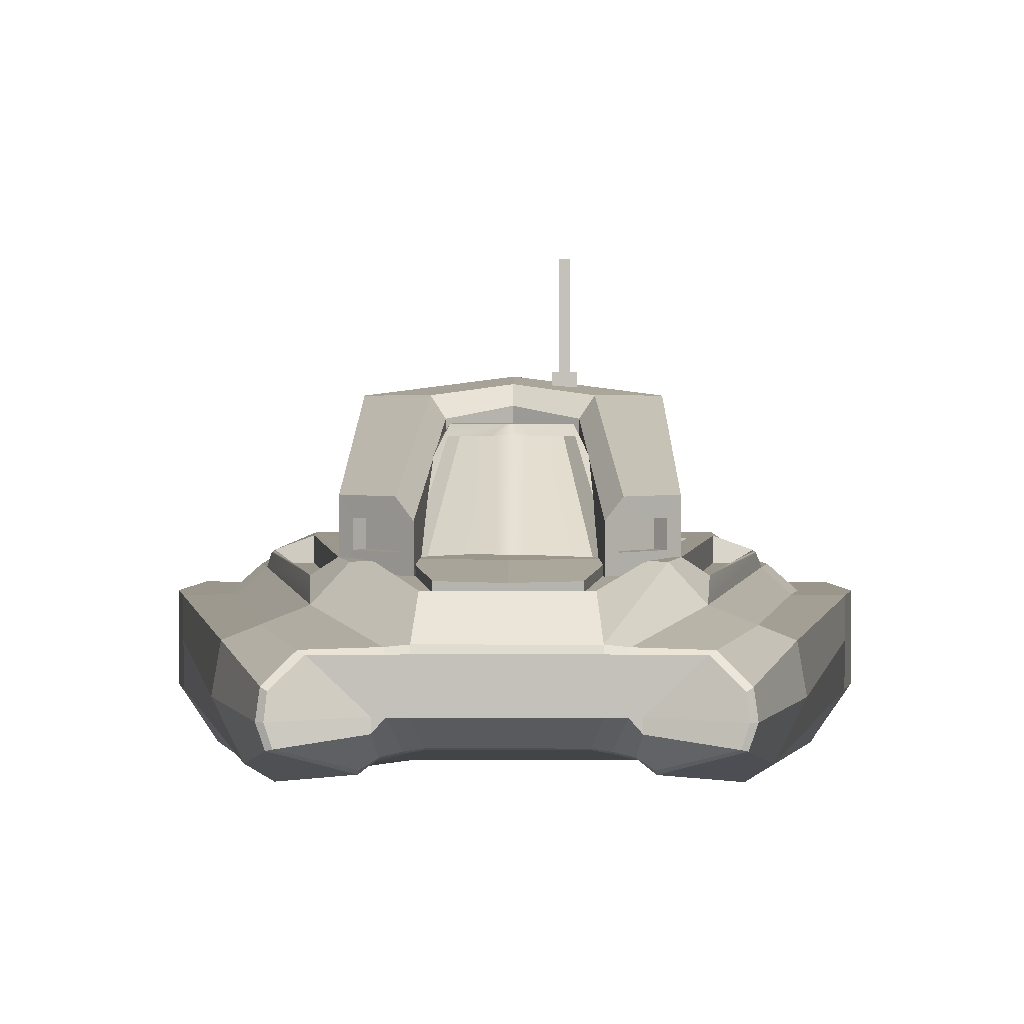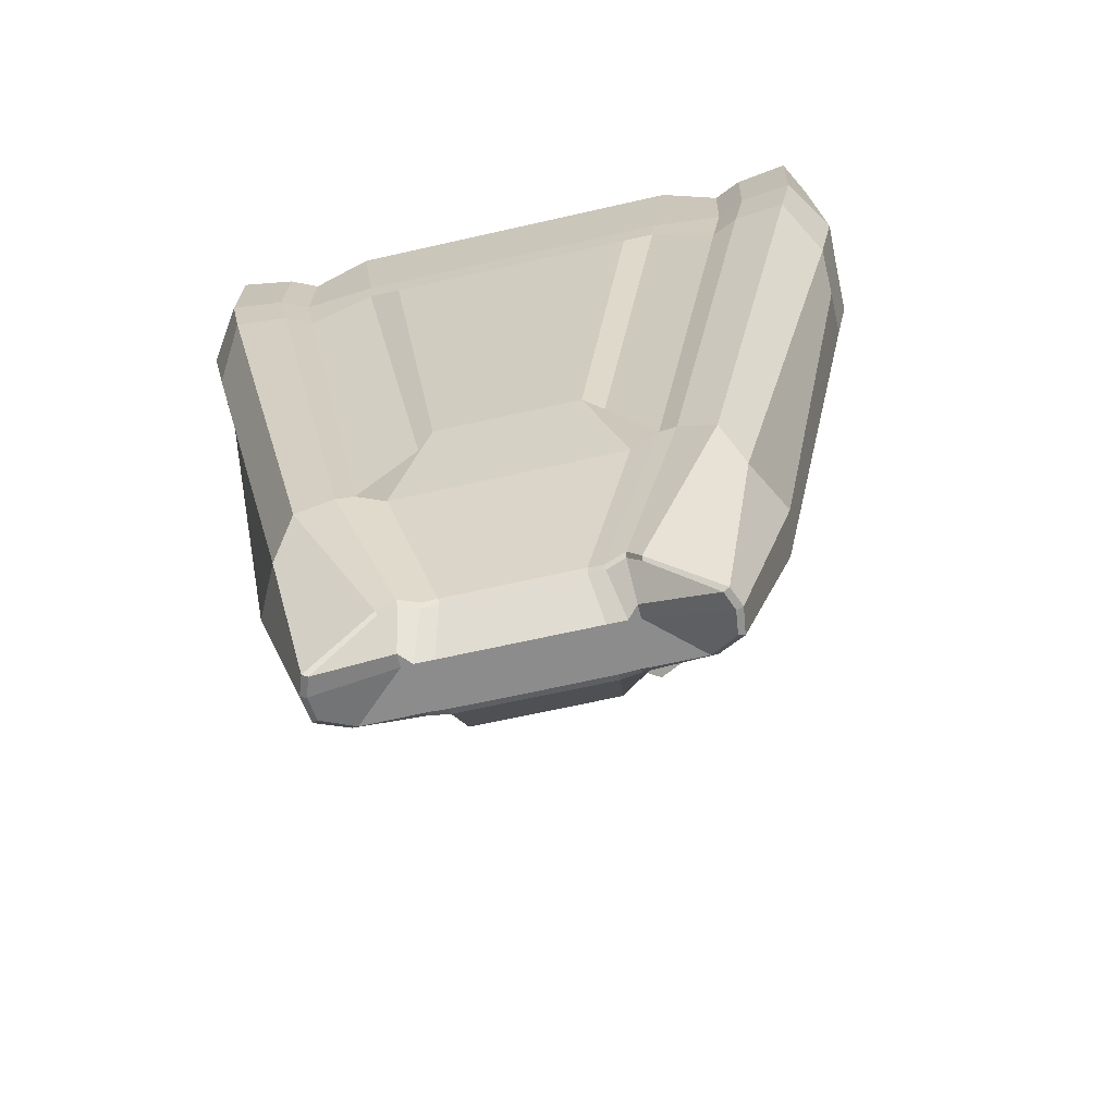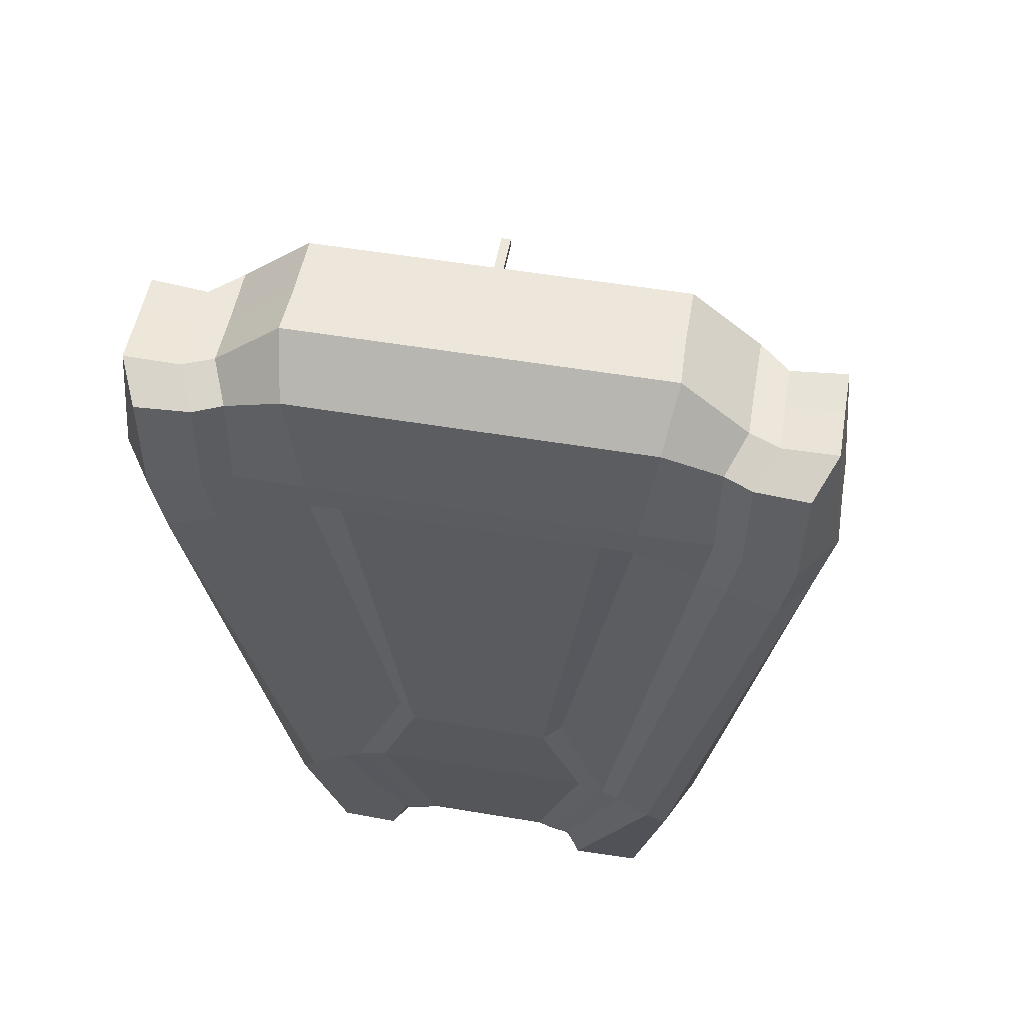
<metadata>
{"format":"obj","ext":"obj","renderer":"f3d","projection":"perspective","resolution":1024,"background":"white","views":[{"elev":2.3,"azim":-179.5,"up":"+Y"},{"elev":-64.2,"azim":13.0,"up":"+Z"},{"elev":53.5,"azim":10.2,"up":"+Z"}]}
</metadata>
<code>
g default
v -0.1835 -0.05187 0.000873
v 0.1835 -0.05187 0.000873
v -0.1197 -0.05187 -0.3712
v 0.1197 -0.05187 -0.3712
v -0.1042 -0.1569 -0.3332
v -0.0666 -0.1482 -0.2551
v 0.0666 -0.1482 -0.2551
v 0.1042 -0.1569 -0.3332
v -0.1638 -0.1672 0.01077
v -0.1162 -0.1709 0.03467
v 0.1162 -0.1709 0.03467
v 0.1638 -0.1672 0.01077
v -0.184 -0.1319 0.1353
v -0.1708 -0.1676 0.05193
v -0.1176 -0.1709 0.05568
v -0.129 -0.1677 0.1415
v -0.1356 -0.1312 0.1761
v 0.184 -0.1319 0.1353
v 0.1356 -0.1312 0.1761
v 0.129 -0.1677 0.1415
v 0.1176 -0.1709 0.05568
v 0.1708 -0.1676 0.05193
v 0.1334 -0.05187 0.1761
v 0.1831 -0.05187 0.1342
v 0.1918 -0.05187 0.0432
v -0.1831 -0.05187 0.1342
v -0.1334 -0.05187 0.1761
v -0.1918 -0.05187 0.0432
v -0.1716 -0.1612 0.122
v 0.1716 -0.1612 0.122
v 0 -0.02592 0.000873
v 0 -0.05187 0.1761
v 0 -0.1312 0.1761
v 0 -0.1677 0.1415
v 0 -0.1709 0.05568
v 0 -0.1709 0.03467
v 0 -0.16 -0.2551
v 0 -0.1505 -0.3372
v -0.1468 -0.02592 0.000873
v -0.1067 -0.05187 0.1761
v -0.1085 -0.1312 0.1761
v -0.1032 -0.1677 0.1415
v -0.09411 -0.1709 0.05568
v -0.09298 -0.1709 0.03467
v -0.05328 -0.16 -0.2551
v -0.08334 -0.1505 -0.3372
v -0.09579 -0.02592 -0.3712
v 0.05328 -0.16 -0.2551
v 0.09298 -0.1709 0.03467
v 0.09411 -0.1709 0.05568
v 0.1032 -0.1677 0.1415
v 0.1085 -0.1312 0.1761
v 0.1067 -0.05187 0.1761
v 0.1468 -0.02592 0.000873
v 0.09579 -0.02592 -0.3712
v 0.08334 -0.1505 -0.3372
v 0 -0.1059 -0.4921
v 0.05424 -0.1059 -0.4921
v -0.05424 -0.1059 -0.4921
v -0.0678 -0.1059 -0.4921
v 0.0678 -0.1059 -0.4921
v -0.1443 -0.02592 -0.04831
v -0.1066 -0.02592 -0.3196
v 0.1443 -0.02592 -0.04831
v 0.1066 -0.02592 -0.3196
v -0.1714 -0.04578 -0.04831
v -0.1443 -0.04578 -0.04831
v -0.1066 -0.04578 -0.3196
v -0.1243 -0.04578 -0.3196
v 0.1443 -0.04578 -0.04831
v 0.1066 -0.04578 -0.3196
v 0.1714 -0.04578 -0.04831
v 0.1243 -0.04578 -0.3196
v -0 -0.02592 -0.08009
v 0.1242 -0.02592 -0.08009
v 0.08389 -0.02746 -0.3366
v -0.08389 -0.02746 -0.3366
v -0.1242 -0.02592 -0.08009
v 0.05051 -0.0371 -0.4599
v 0 -0.0371 -0.4599
v -0.05051 -0.0371 -0.4599
v -0 -0.02476 -0.3713
v 0 -0.02516 -0.1292
v 0.08377 -0.0246 -0.1292
v 0.06217 -0.02692 -0.3239
v -0.06217 -0.02692 -0.3239
v -0.08377 -0.0246 -0.1292
v 0.04367 -0.03326 -0.4367
v 0 -0.03432 -0.4366
v -0.04367 -0.03326 -0.4367
v -0 -0.03275 -0.08024
v 0.1241 -0.03275 -0.08012
v 0.08372 -0.03144 -0.1292
v 0 -0.03199 -0.1293
v 0.08377 -0.03429 -0.3363
v 0.06205 -0.03374 -0.3236
v -0.08377 -0.03429 -0.3363
v -0.1241 -0.03275 -0.08012
v -0.08372 -0.03144 -0.1292
v -0.06205 -0.03374 -0.3236
v 0.05045 -0.04389 -0.4591
v 0.04362 -0.04005 -0.4359
v -0 -0.04387 -0.4589
v -0 -0.04108 -0.4356
v -0.05045 -0.04389 -0.4591
v -0.04362 -0.04005 -0.4359
v -0.2061 -0.1411 0.1353
v -0.2051 -0.07213 0.1342
v -0.2148 -0.07213 0.0432
v -0.2055 -0.07213 0.000873
v -0.1501 -0.06391 -0.3712
v -0.1167 -0.1597 -0.3372
v -0.1834 -0.1765 0.01077
v -0.1913 -0.1769 0.05193
v -0.1922 -0.1705 0.122
v -0.07594 -0.1151 -0.4921
v 0.2061 -0.1411 0.1353
v 0.2148 -0.07213 0.0432
v 0.2051 -0.07213 0.1342
v 0.1501 -0.06391 -0.3712
v 0.2055 -0.07213 0.000873
v 0.1167 -0.1597 -0.3372
v 0.1834 -0.1765 0.01077
v 0.1913 -0.1769 0.05193
v 0.1922 -0.1705 0.122
v 0.07594 -0.1151 -0.4921
v -0.2556 -0.1429 0.04413
v -0.2457 -0.1434 0.1389
v -0.2453 -0.07167 0.1386
v -0.2547 -0.0719 0.041
v -0.2446 -0.142 -0.007377
v -0.1582 -0.1458 -0.3883
v -0.2451 -0.07213 -0.007302
v -0.1722 -0.07213 -0.3838
v -0.1435 -0.1617 -0.3525
v -0.2209 -0.1823 0.00267
v -0.2298 -0.1819 0.04922
v -0.2312 -0.1752 0.125
v 0.2457 -0.1434 0.1389
v 0.2556 -0.1429 0.04413
v 0.2547 -0.0719 0.041
v 0.2453 -0.07167 0.1386
v 0.1582 -0.1458 -0.3883
v 0.2446 -0.142 -0.007377
v 0.1722 -0.07213 -0.3838
v 0.2451 -0.07213 -0.007302
v 0.1435 -0.1617 -0.3525
v 0.2209 -0.1823 0.00267
v 0.2298 -0.1819 0.04922
v 0.2312 -0.1752 0.125
v -0.1833 -0.09578 0.1344
v -0.1338 -0.09564 0.1761
v -0.1071 -0.09564 0.1761
v 0 -0.09564 0.1761
v 0.1071 -0.09564 0.1761
v 0.1338 -0.09564 0.1761
v 0.1833 -0.09578 0.1344
v 0.2053 -0.105 0.1344
v 0.2454 -0.1053 0.1386
v 0.2549 -0.1053 0.04162
v 0.245 -0.1052 -0.007317
v 0.1781 -0.1059 -0.3847
v 0.07594 -0.1054 -0.4921
v 0.0678 -0.07248 -0.4921
v 0.05424 -0.07248 -0.4921
v 0 -0.07248 -0.4921
v -0.05424 -0.07248 -0.4921
v -0.0678 -0.07248 -0.4921
v -0.07594 -0.1054 -0.4921
v -0.1781 -0.1059 -0.3847
v -0.245 -0.1052 -0.007317
v -0.2549 -0.1053 0.04162
v -0.2454 -0.1053 0.1386
v -0.2053 -0.105 0.1344
v -0 -0.1272 -0.4597
v -0 -0.1288 -0.4555
v 0.04797 -0.1288 -0.4555
v 0.04753 -0.1272 -0.4597
v 0 -0.0651 -0.4899
v 0 -0.07009 -0.4921
v 0.05399 -0.0651 -0.4899
v 0.05424 -0.07028 -0.4921
v -0.04753 -0.1272 -0.4597
v -0.04797 -0.1288 -0.4555
v -0.05424 -0.07028 -0.4921
v -0.05399 -0.0651 -0.4899
v -0.05944 -0.1285 -0.4636
v -0.05878 -0.1301 -0.459
v -0.06928 -0.06669 -0.4887
v -0.06775 -0.07087 -0.4921
v 0.06775 -0.07087 -0.4921
v 0.06928 -0.06669 -0.4887
v 0.05878 -0.1301 -0.459
v 0.05944 -0.1285 -0.4636
v -0.07317 -0.1323 -0.4601
v -0.07404 -0.134 -0.4552
v -0.1172 -0.06834 -0.4881
v -0.1125 -0.07061 -0.4921
v 0.1125 -0.07061 -0.4921
v 0.1172 -0.06834 -0.4881
v 0.07404 -0.134 -0.4552
v 0.07317 -0.1323 -0.4601
v -0.0836 -0.1371 -0.4786
v -0.08422 -0.1398 -0.4775
v -0.1289 -0.1213 -0.511
v -0.1333 -0.1225 -0.5086
v -0.1363 -0.08694 -0.5061
v -0.1321 -0.08945 -0.5087
v -0.1341 -0.1066 -0.5091
v -0.139 -0.1067 -0.5065
v 0.1321 -0.08945 -0.5087
v 0.1363 -0.08694 -0.5061
v 0.139 -0.1067 -0.5065
v 0.1341 -0.1066 -0.5091
v 0.08422 -0.1398 -0.4775
v 0.0836 -0.1371 -0.4786
v 0.1333 -0.1225 -0.5086
v 0.1289 -0.1213 -0.511
v -0.1739 -0.03683 -0.03803
v -0.1779 -0.03992 -0.02177
v -0.1234 -0.03671 -0.3308
v 0.1739 -0.03683 -0.03803
v 0.1779 -0.03992 -0.02177
v 0.1234 -0.03671 -0.3302
g pCube56 scafo2 scafi
f 82 83 84 85
f 37 38 56 48
f 172 173 129 130
f 151 152 27 26
f 33 34 51 52
f 34 35 50 51
f 156 157 24 23
f 159 160 141 142
f 32 154 155 53
f 36 37 48 49
f 161 162 145 146
f 170 171 133 134
f 35 36 49 50
f 160 161 146 141
f 133 171 172 130
f 31 32 53 54
f 132 135 136 131
f 5 6 10 9
f 7 8 12 11
f 147 143 144 148
f 131 136 137 127
f 9 10 15 14
f 11 12 22 21
f 148 144 140 149
f 16 17 13 29
f 128 127 137 138
f 14 15 16 29
f 149 140 139 150
f 18 19 20 30
f 20 21 22 30
f 39 40 32 31
f 40 153 154 32
f 41 42 34 33
f 42 43 35 34
f 43 44 36 35
f 44 45 37 36
f 45 46 38 37
f 86 87 83 82
f 26 27 40 39 1 28
f 152 153 40 27
f 17 16 42 41
f 16 15 43 42
f 10 44 43 15
f 6 45 44 10
f 6 5 46 45
f 66 67 68 69
f 49 48 7 11
f 50 49 11 21
f 51 50 21 20
f 52 51 20 19
f 53 155 156 23
f 54 53 23 24 25 2
f 71 70 72 73
f 48 56 8 7
f 82 85 88 89
f 86 82 89 90
f 1 39 62 219 220
f 39 47 63 62
f 47 3 221 63
f 3 1 220 221
f 55 54 64 65
f 54 2 223 222 64
f 2 4 224 223
f 4 55 65 224
f 62 63 68 67
f 63 221 69 68
f 221 219 66 69
f 65 64 70 71
f 64 222 72 70
f 222 224 73 72
f 31 54 75 74
f 54 55 76 75
f 47 39 78 77
f 39 31 74 78
f 91 92 93 94
f 92 95 96 93
f 97 98 99 100
f 98 91 94 99
f 95 101 102 96
f 101 103 104 102
f 103 105 106 104
f 105 97 100 106
f 74 75 92 91
f 84 83 94 93
f 75 76 95 92
f 85 84 93 96
f 77 78 98 97
f 87 86 100 99
f 78 74 91 98
f 83 87 99 94
f 76 79 101 95
f 88 85 96 102
f 79 80 103 101
f 89 88 102 104
f 80 81 105 103
f 90 89 104 106
f 81 77 97 105
f 86 90 106 100
f 174 151 26 108
f 26 28 109 108
f 1 3 111 110
f 28 1 110 109
f 5 9 113 112
f 9 14 114 113
f 14 29 115 114
f 29 13 107 115
f 25 24 119 118
f 24 157 158 119
f 4 2 121 120
f 2 25 118 121
f 12 8 122 123
f 22 12 123 124
f 18 30 125 117
f 30 22 124 125
f 173 174 108 129
f 108 109 130 129
f 110 111 134 133
f 109 110 133 130
f 112 113 136 135
f 113 114 137 136
f 114 115 138 137
f 115 107 128 138
f 118 119 142 141
f 119 158 159 142
f 120 121 146 145
f 121 118 141 146
f 123 122 147 148
f 124 123 148 149
f 117 125 150 139
f 125 124 149 150
f 13 17 152 151
f 17 41 153 152
f 154 153 41 33
f 155 154 33 52
f 156 155 52 19
f 19 18 157 156
f 158 157 18 117
f 159 158 117 139
f 139 140 160 159
f 144 161 160 140
f 144 143 162 161
f 61 164 163 126
f 58 165 164 61
f 57 166 165 58
f 59 167 166 57
f 168 167 59 60
f 169 168 60 116
f 132 131 171 170
f 172 171 131 127
f 127 128 173 172
f 107 174 173 128
f 13 151 174 107
f 175 176 184 183
f 176 175 178 177
f 177 178 194 193
f 179 180 185 186
f 180 179 181 182
f 182 181 192 191
f 183 184 188 187
f 186 185 190 189
f 187 188 196 195
f 189 190 198 197
f 191 192 200 199
f 193 194 202 201
f 195 196 204 203
f 197 198 208 207
f 199 200 212 211
f 201 202 216 215
f 203 204 206 205
f 205 206 210 209
f 207 208 209 210
f 211 212 213 214
f 214 213 217 218
f 215 216 218 217
f 175 57 58 178
f 165 166 180 182
f 183 59 57 175
f 166 167 185 180
f 187 60 59 183
f 190 185 167 168
f 164 165 182 191
f 178 58 61 194
f 56 38 176 177
f 38 46 184 176
f 135 132 206 204
f 46 5 188 184
f 3 47 186 189
f 210 170 134 207
f 55 4 192 181
f 145 162 213 212
f 143 147 215 217
f 8 56 177 193
f 181 179 80 79
f 179 186 81 80
f 60 187 195 116
f 188 5 112 196
f 3 189 197 111
f 190 168 169 198
f 163 164 191 199
f 192 4 120 200
f 8 193 201 122
f 194 61 126 202
f 116 195 203 205
f 196 112 135 204
f 111 197 207 134
f 198 169 209 208
f 214 163 199 211
f 200 120 145 212
f 122 201 215 147
f 202 126 218 216
f 213 162 143 217
f 126 163 214 218
f 209 169 116 205
f 132 170 210 206
f 219 62 67 66
f 224 65 71 73
f 220 219 221
f 222 223 224
f 55 181 79 76
f 186 47 77 81
g default
v -0 0.08969 0.01674
v -0.1069 0.0752 -0.05788
v -0.1061 0.01277 -0.3178
v 0.1069 0.0752 -0.05788
v 0.1061 0.01277 -0.3178
v -0 -0.03514 0.01688
v -0.1016 -0.03514 -0.05788
v -0.1061 -0.03514 -0.3178
v 0.1016 -0.03514 -0.05788
v 0.1061 -0.03514 -0.3178
v 0 -0.03514 -0.0872
v -0.04546 -0.03514 -0.1257
v -0.0576 -0.03514 -0.3661
v 0.04546 -0.03514 -0.1257
v 0.0576 -0.03514 -0.3661
v -0.09708 -0.001173 -0.3267
v -0.06668 -0.02119 -0.3572
v -0.09708 -0.02119 -0.3267
v 0.09708 -0.001173 -0.3267
v 0.09708 -0.02119 -0.3267
v 0.06668 -0.02119 -0.3572
v -0.08933 -0.001173 -0.3174
v -0.05872 -0.02119 -0.3479
v -0.08933 -0.02119 -0.3174
v 0.08933 -0.001173 -0.3174
v 0.08933 -0.02119 -0.3174
v 0.05872 -0.02119 -0.3479
v -0 0.008503 0.104
v -0.1083 0.008503 0.06685
v -0.1081 -0.05673 0.06685
v -0 -0.05673 0.104
v -0.1061 -0.02841 -0.06217
v -0.1061 -0.05673 -0.06217
v 0.1083 0.008503 0.06685
v 0.1081 -0.05673 0.06685
v 0.1061 -0.02841 -0.06217
v 0.1061 -0.05673 -0.06217
v -0.05722 0.0752 -0.1137
v -0.04628 0.05887 -0.1257
v -0 0.08331 -0.06889
v 0 0.06789 -0.08707
v -0.06936 0.01277 -0.3544
v -0.05766 -0.001614 -0.3661
v 0.05722 0.0752 -0.1137
v 0.04628 0.05887 -0.1257
v 0.05766 -0.001614 -0.3661
v 0.06936 0.01277 -0.3544
v -0.07601 -0.001173 -0.3478
v -0.06675 -0.01518 -0.3572
v 0.06675 -0.01518 -0.3572
v 0.07601 -0.001173 -0.3478
v -0.05878 -0.01518 -0.3479
v -0.06814 -0.001173 -0.3385
v 0.05878 -0.01518 -0.3479
v 0.06814 -0.001173 -0.3385
g scafo2 scafi pCube58
f 252 253 254 255
f 253 256 257 254
f 258 252 255 259
f 260 258 259 261
f 246 277 276 247 248
f 237 232 242 241
f 232 227 240 242
f 229 234 244 243
f 234 239 245 244
f 241 242 248 247
f 242 240 246 248
f 243 244 250 249
f 244 245 251 250
f 225 226 253 252
f 231 230 255 254
f 226 227 256 253
f 227 232 257 256
f 232 231 254 257
f 228 225 252 258
f 230 233 259 255
f 229 228 258 260
f 233 234 261 259
f 234 229 260 261
f 278 279 249 250 251
f 262 263 267 266
f 263 262 264 265
f 265 264 268 269
f 266 267 273 272
f 269 268 271 270
f 270 271 275 274
f 272 273 276 277
f 274 275 279 278
f 226 225 264 262
f 227 226 262 266
f 225 228 268 264
f 228 229 271 268
f 263 265 235 236
f 267 263 236 237
f 265 269 238 235
f 269 270 239 238
f 227 266 272 240
f 267 237 241 273
f 271 229 243 275
f 239 270 274 245
f 240 272 277 246
f 273 241 247 276
f 275 243 249 279
f 245 274 278 251
g default
v -0.1106 -0.04831 -0.08325
v 0.1106 -0.04831 -0.08325
v -0.04128 0.05579 -0.08022
v 0.04128 0.05579 -0.08022
v -0.04128 0.05579 -0.1919
v 0.04128 0.05579 -0.1919
v -0.09043 -0.04831 -0.3542
v 0.09043 -0.04831 -0.3542
v -0.004127 -0.04831 -0.08325
v 0 -0.04831 -0.08325
v 0.004127 -0.04831 -0.08325
v 0.003374 -0.04831 -0.3675
v 0 -0.04831 -0.3678
v -0.003374 -0.04831 -0.3675
v 0.004127 0.05579 -0.226
v 0 0.05579 -0.2277
v -0.004127 0.05579 -0.226
v 0.004127 0.05579 -0.08022
v 0 0.05579 -0.08022
v -0.004127 0.05579 -0.08022
v 0.01277 0.04832 -0.2341
v 0.01016 -0.04346 -0.3578
v 0.04224 0.04789 -0.204
v 0.06652 -0.0389 -0.3491
v -0.04224 0.04789 -0.204
v -0.01277 0.04832 -0.2341
v -0.01016 -0.04346 -0.3578
v -0.06652 -0.0389 -0.3491
v 0 -0.04197 -0.359
v 0 0.04932 -0.2362
v 0.01047 0.04832 -0.2163
v 0.008328 -0.04346 -0.34
v 0.03461 0.04789 -0.1862
v 0.05451 -0.0389 -0.3313
v -0.03461 0.04789 -0.1862
v -0.01047 0.04832 -0.2163
v -0.008328 -0.04346 -0.34
v -0.05451 -0.0389 -0.3313
v 0 -0.04197 -0.3412
v 0 0.04932 -0.2184
g scafo2 scafi polySurface1
f 281 287 285 283
f 286 280 282 284
f 290 289 292 291
f 289 288 293 292
f 297 290 281 283
f 294 297 283 285
f 290 291 287 281
f 286 293 288 280
f 282 299 296 284
f 280 288 299 282
f 294 295 298 297
f 295 296 299 298
f 288 289 298 299
f 289 290 297 298
f 294 285 302 300
f 285 287 303 302
f 287 291 301 303
f 284 296 305 304
f 293 286 307 306
f 286 284 304 307
f 291 292 308 301
f 295 294 300 309
f 292 293 306 308
f 296 295 309 305
f 300 302 312 310
f 302 303 313 312
f 303 301 311 313
f 304 305 315 314
f 306 307 317 316
f 307 304 314 317
f 301 308 318 311
f 309 300 310 319
f 308 306 316 318
f 305 309 319 315
g default
v 0.03461 0.04789 -0.1862
v 0.01047 0.04832 -0.2163
v 0.05451 -0.0389 -0.3313
v 0.008328 -0.04346 -0.34
v 0 -0.04197 -0.3412
v 0 0.04932 -0.2184
v -0.008328 -0.04346 -0.34
v -0.01047 0.04832 -0.2163
v -0.03461 0.04789 -0.1862
v -0.05451 -0.0389 -0.3313
g scafo2 scafi polySurface2
f 323 321 320 322
f 328 327 326 329
f 323 324 325 321
f 324 326 327 325
g default
v -0.04591 0.07411 -0.02976
v -0.02795 0.07411 -0.02976
v -0.04591 0.09208 -0.02976
v -0.02795 0.09208 -0.02976
v -0.04591 0.09208 -0.04773
v -0.02795 0.09208 -0.04773
v -0.04591 0.07411 -0.04773
v -0.02795 0.07411 -0.04773
v -0.0408 0.09208 -0.03487
v -0.03306 0.09208 -0.03487
v -0.03306 0.09208 -0.04262
v -0.0408 0.09208 -0.04262
v -0.0408 0.1741 -0.03487
v -0.03306 0.1741 -0.03487
v -0.03306 0.1741 -0.04262
v -0.0408 0.1741 -0.04262
g scafo2 scafi pCube59
f 330 331 333 332
f 342 343 344 345
f 334 335 337 336
f 336 337 331 330
f 331 337 335 333
f 336 330 332 334
f 332 333 339 338
f 333 335 340 339
f 335 334 341 340
f 334 332 338 341
f 338 339 343 342
f 339 340 344 343
f 340 341 345 344
f 341 338 342 345

</code>
